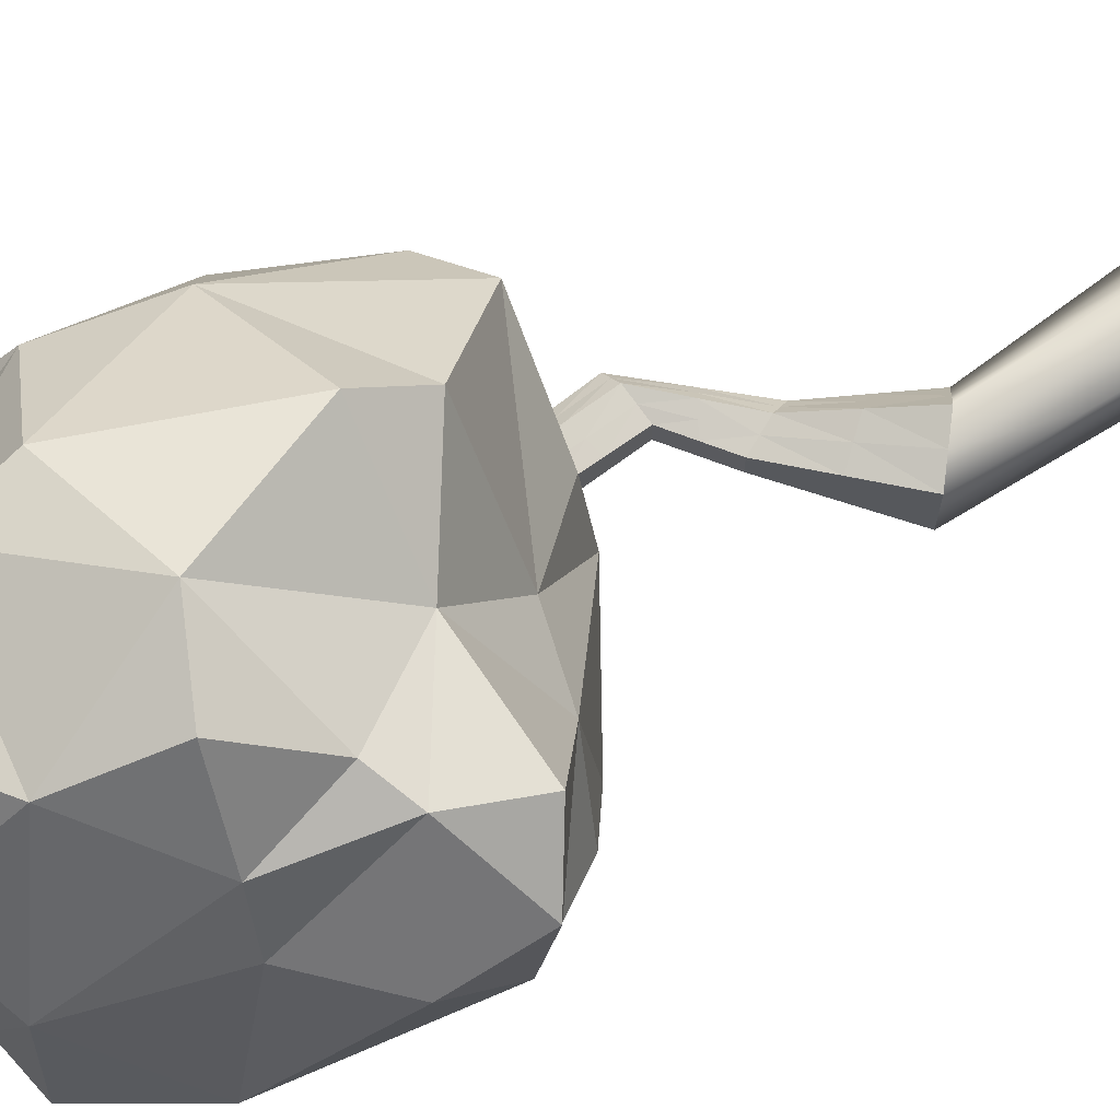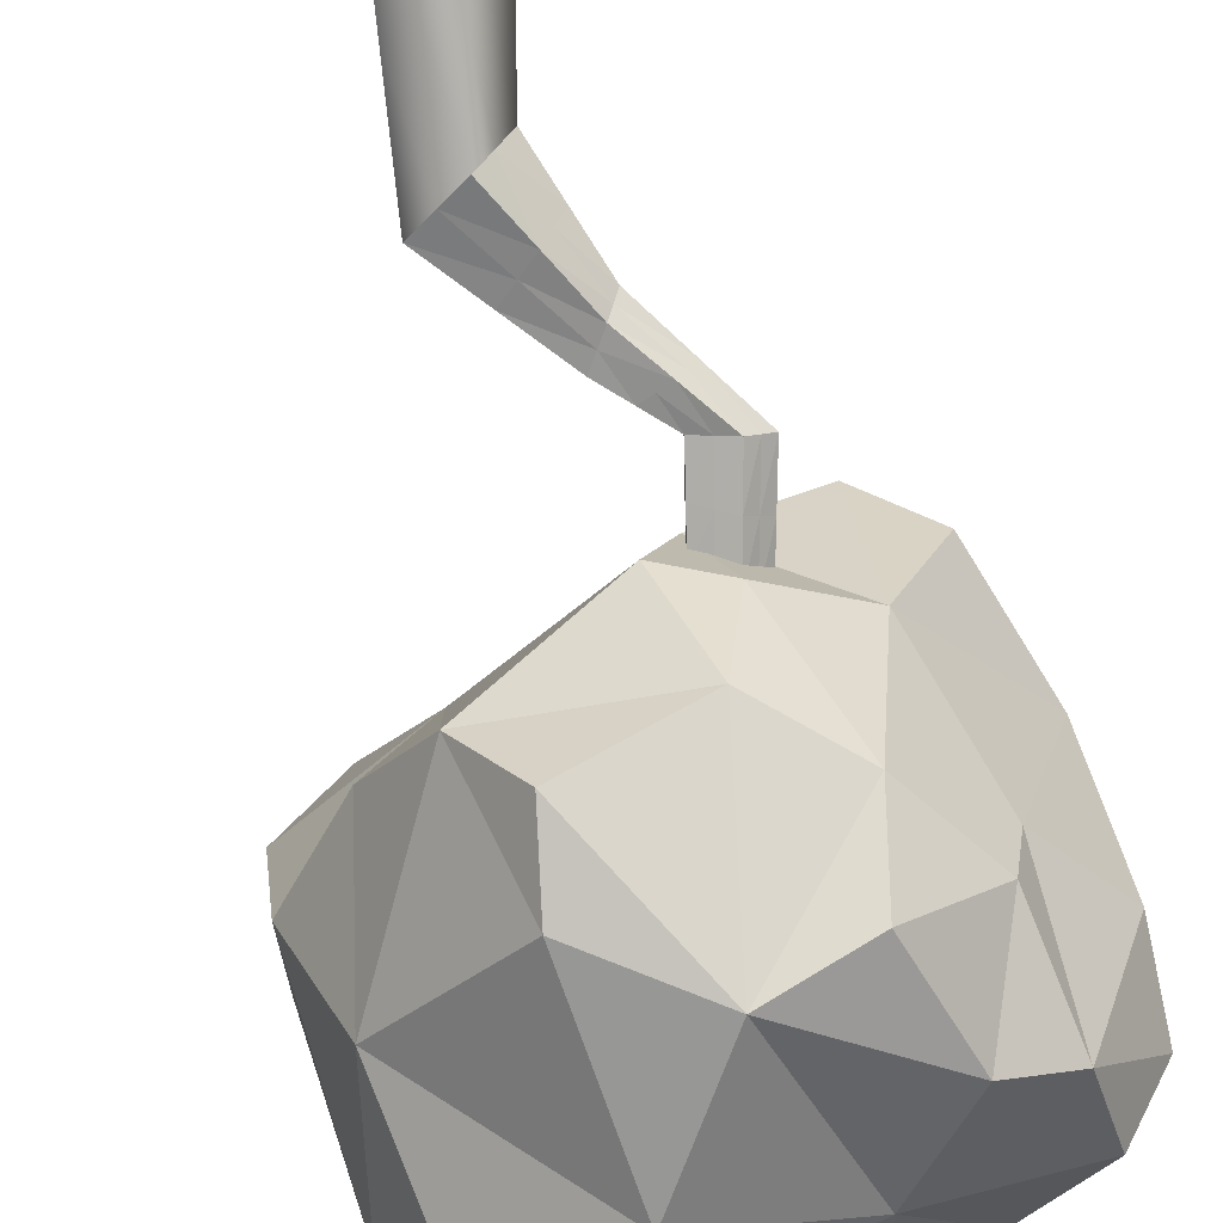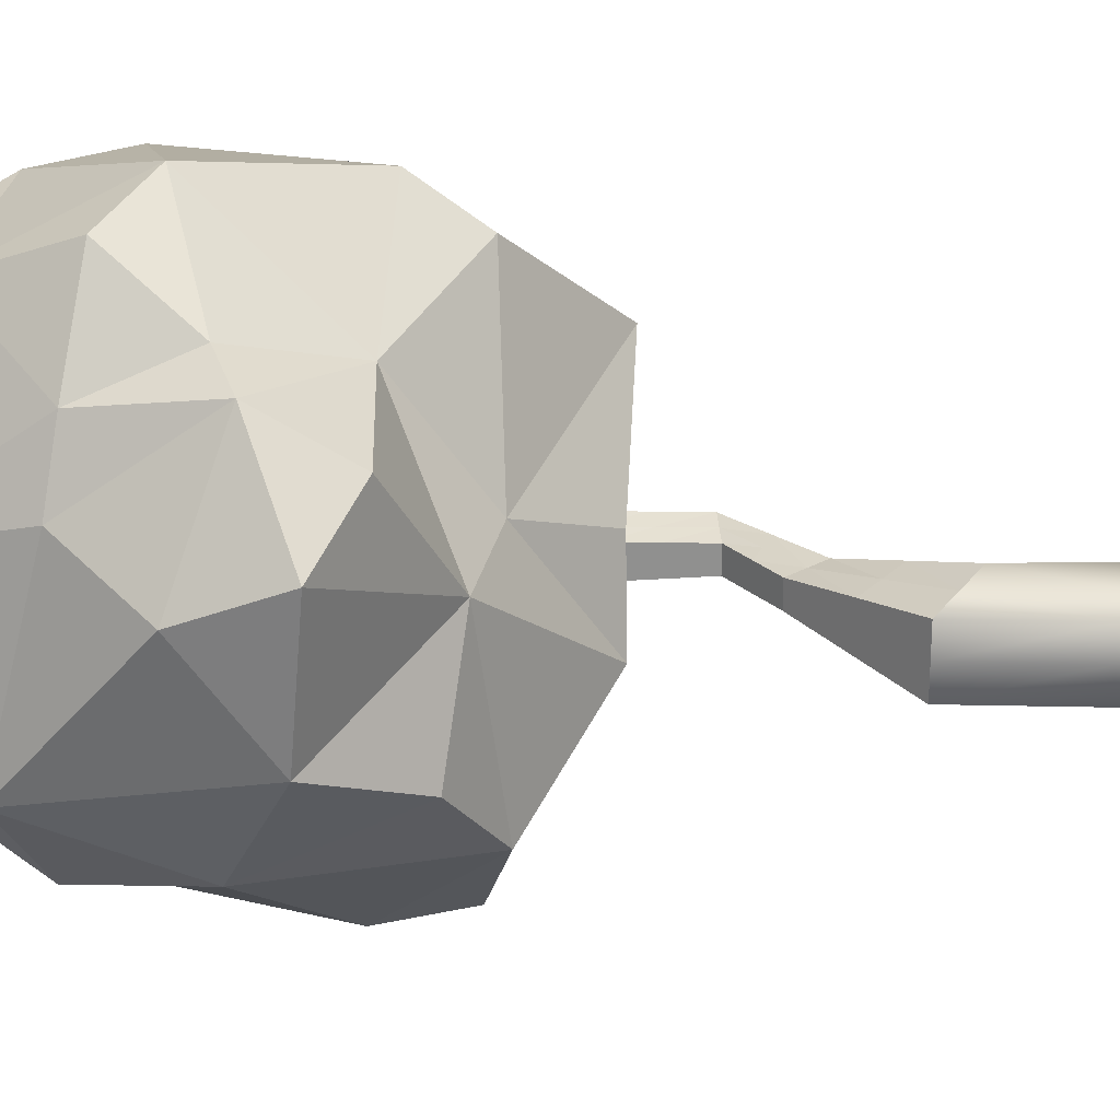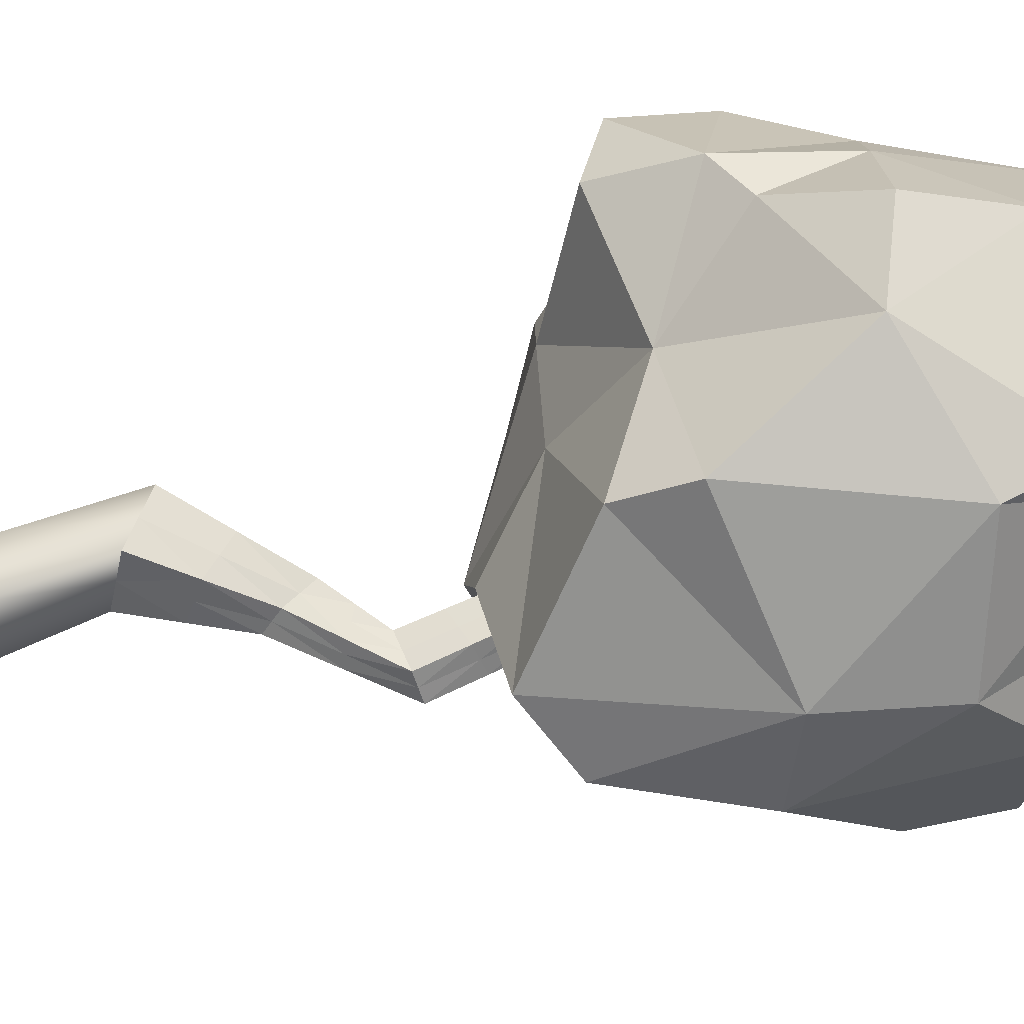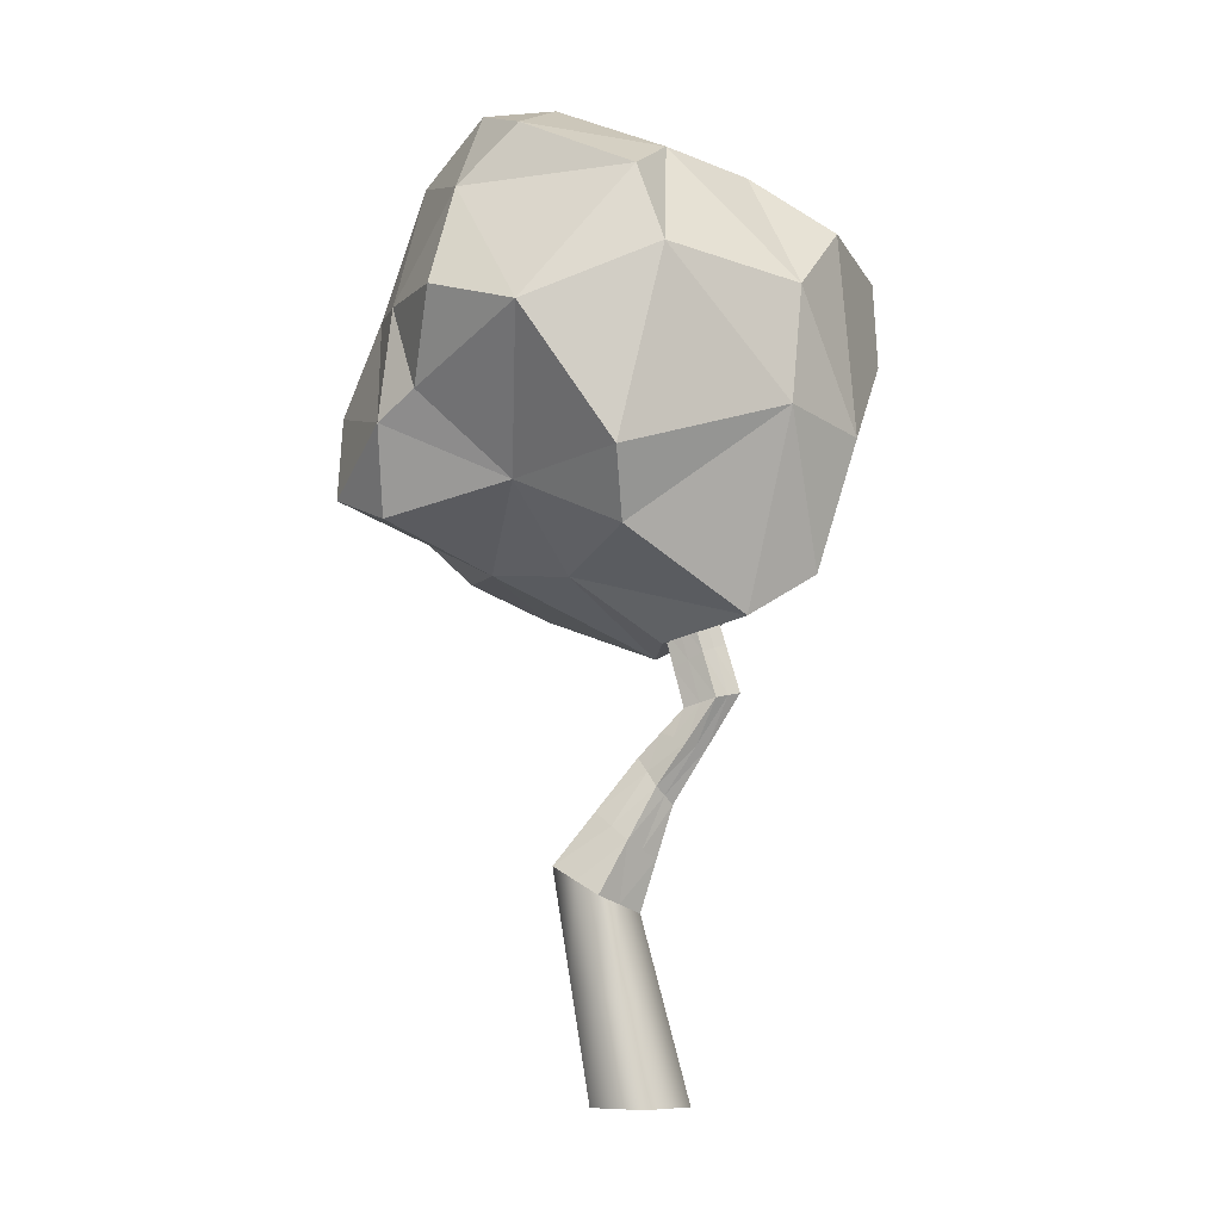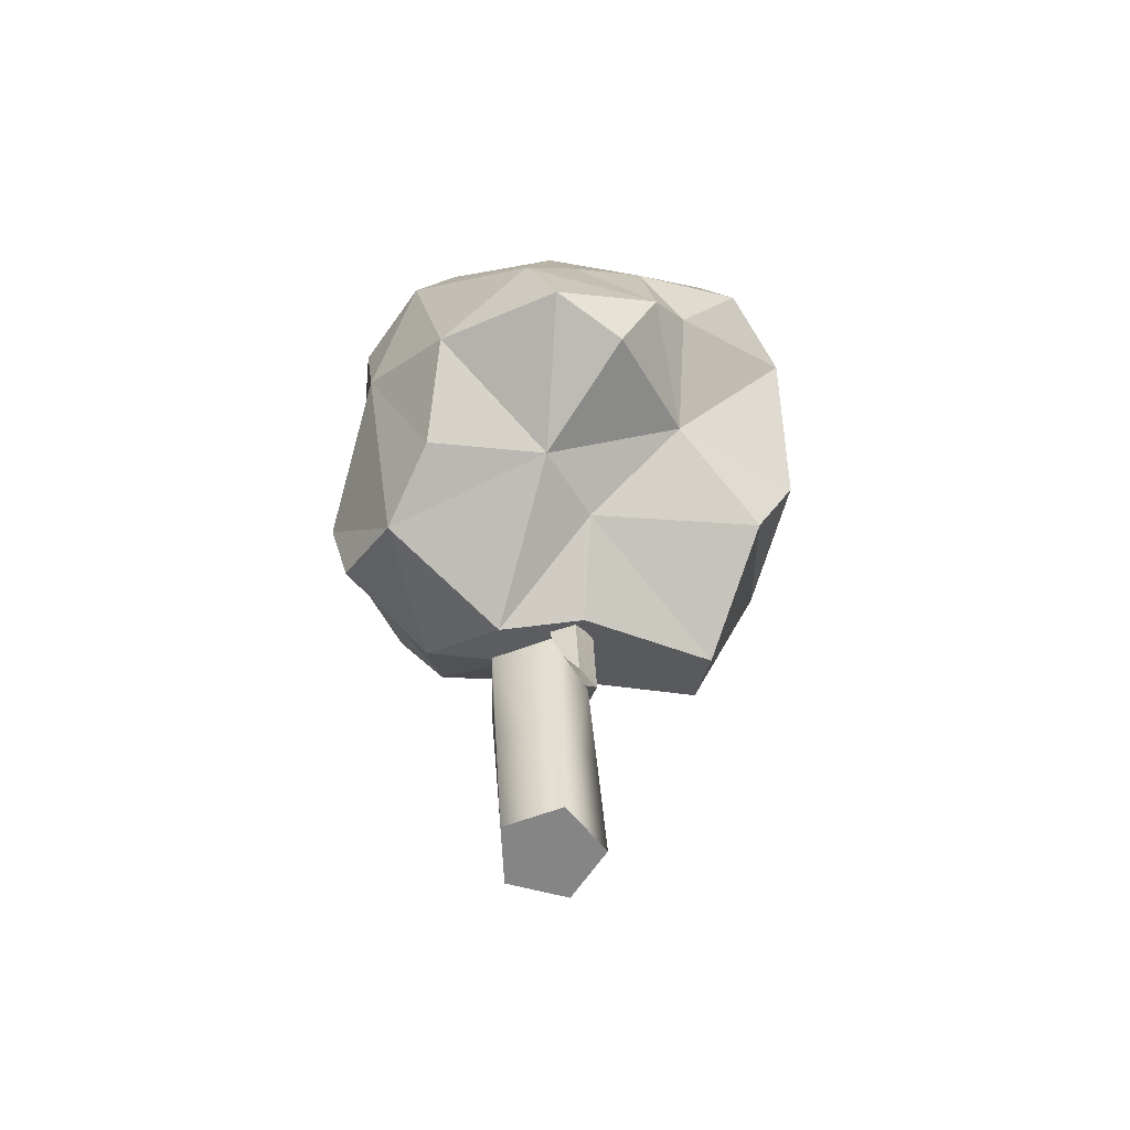
<metadata>
{"format":"obj","ext":"obj","renderer":"f3d","projection":"perspective","resolution":1024,"background":"white","views":[{"elev":67.6,"azim":-112.5,"up":"+Z"},{"elev":-79.5,"azim":15.4,"up":"+Z"},{"elev":24.7,"azim":-78.7,"up":"+Z"},{"elev":75.5,"azim":81.5,"up":"+Z"},{"elev":-7.4,"azim":12.4,"up":"+Y"},{"elev":-61.7,"azim":-69.2,"up":"+Y"}]}
</metadata>
<code>
o Cylinder002
v -0.02393 0.7091 -0.03936
v 0.06468 0.8317 0.02854
v 0.00616 0.6848 0.008195
v -0.1213 0.7876 -0.00303
v 0.01962 0.8952 0.01173
v -0.07261 0.7483 -0.02119
v -0.1213 0.7876 0.05575
v -0.008235 0.9344 0.08938
v -0.008235 0.9344 0.05575
v -0.07261 0.7483 0.1327
v 0.04747 0.856 0.1102
v 0.01962 0.8952 0.09977
v 0.00616 0.6848 0.1033
v 0.0819 0.8075 0.05575
v 0.06468 0.8317 0.08296
v 0.1529 0.9666 0.02854
v 0.2125 1.094 0.001338
v 0.2412 1.102 0.02854
v 0.09285 0.9881 0.01173
v 0.1197 1.068 0.02212
v 0.1661 1.081 0.01173
v 0.05571 1.001 0.08938
v 0.1197 1.068 0.05575
v 0.05571 1.001 0.05575
v 0.13 0.9748 0.1102
v 0.1661 1.081 0.09977
v 0.09285 0.9881 0.09977
v 0.1759 0.9584 0.05575
v 0.2412 1.102 0.08296
v 0.1529 0.9666 0.08296
v 0.2038 1.231 0.02555
v 0.1424 1.343 -0.01064
v 0.1665 1.361 0.02256
v 0.1348 1.198 0.006886
v 0.06478 1.286 0.01472
v 0.1036 1.315 0.002043
v 0.09222 1.177 0.09308
v 0.06478 1.286 0.05575
v 0.09222 1.177 0.05575
v 0.1775 1.218 0.1161
v 0.1036 1.315 0.1095
v 0.1348 1.198 0.1046
v 0.2302 1.244 0.05575
v 0.1665 1.361 0.08894
v 0.2038 1.231 0.08595
v 0.1424 1.343 0.1221
v 0.2125 1.094 0.1102
v 0.2699 1.109 0.05575
v 0.06478 1.286 0.09678
v 0.1197 1.068 0.08938
v 0.09222 1.177 0.01842
v 0.1775 1.218 -0.004649
v 0.1905 1.378 0.05575
v 0.05571 1.001 0.02212
v -0.008235 0.9344 0.02212
v 0.13 0.9748 0.001338
v 0.04747 0.856 0.001338
v -0.02393 0.7091 0.1509
v -0.05236 0.5379 0.1237
v -0.09532 0.5622 0.1916
v 0.03625 0.6606 0.05575
v -0.1213 0.7876 0.1145
v -0.2344 0.6407 0.1397
v -0.1648 0.6014 0.1656
v -0.2344 0.6407 0.05575
v -0.2344 0.6407 -0.02818
v -0.1648 0.6014 -0.05412
v -0.09532 0.5622 -0.08006
v -0.05236 0.5379 -0.01215
v -0.0094 0.5137 0.05575
v -0.03299 0.2811 -0.08006
v 0.01316 0.269 -0.01215
v -0.1823 0.3203 -0.02818
v -0.1077 0.3007 -0.05412
v -0.1823 0.3203 0.1397
v -0.1823 0.3203 0.05575
v -0.1077 0.3007 0.1656
v 0.01316 0.269 0.1237
v -0.05048 0 -0.05412
v 0.07868 0 -0.01215
v 0.07868 -0 0.1237
v -0.03299 0.2811 0.1916
v 0.02934 -0 0.1916
v 0.05931 0.2568 0.05575
v -0.1303 -0 0.1397
v -0.05048 -0 0.1656
v -0.1303 -0 0.05575
v -0.1303 0 -0.02818
v 0.02934 0 -0.08006
v 0.128 -0 0.05575
v 0.09276 1.462 0.03789
v -0.004937 1.545 0.05071
v 0.01906 1.562 0.05323
v -0.008917 1.387 0.03368
v -0.04377 1.516 0.05167
v 0.02992 1.416 0.02686
v -0.008917 1.387 0.05575
v -0.08261 1.488 0.05887
v -0.08261 1.488 0.05575
v 0.02992 1.416 0.08464
v -0.004937 1.545 0.06079
v -0.04377 1.516 0.05983
v 0.1168 1.479 0.05575
v 0.01906 1.562 0.05827
v 0.09276 1.462 0.07361
v 0.06876 1.444 0.09147
v -0.008917 1.387 0.07782
v -0.08261 1.488 0.05263
v 0.06876 1.444 0.02004
v 0.04307 1.58 0.05575
v 0.1574 2.509 0.5107
v 0.07929 2.531 -0.05454
v -0.173 2.674 0.3769
v 0.5036 2.352 -0.256
v 0.1217 2.316 -0.3508
v 0.2891 2.511 -0.01718
v -0.008464 1.854 -0.6246
v -0.2404 2.185 -0.5373
v -0.5996 2.151 -0.3586
v -0.4391 2.602 -0.1299
v -0.1987 2.367 -0.4018
v -0.5754 2.517 0.256
v -0.2301 2.658 0.132
v -0.5722 2.104 0.5561
v -0.3609 2.378 0.6977
v -0.1561 2.027 0.8644
v 0.1235 2.398 0.7328
v 0.5115 2.119 0.5138
v 0.2044 2.181 0.7706
v 0.6469 2.019 -0.05251
v 0.4812 1.787 -0.2192
v 0.4841 2.149 -0.4008
v 0.5746 2.316 0.2624
v 0.6247 1.751 0.2992
v -0.2435 1.631 0.5514
v 0.08608 1.663 0.7992
v 0.3506 1.274 0.4264
v 0.4897 1.798 0.5449
v 0.07687 1.483 0.6871
v 0.3705 1.428 0.001457
v 0.289 1.588 -0.4357
v 0.06724 1.241 0.1269
v -0.6103 1.548 0.5004
v -0.3966 1.433 0.1838
v -0.3648 1.367 -0.3303
v -0.000218 1.225 -0.118
v -0.2292 1.452 -0.5322
v 0.0912 1.402 -0.3965
v -0.6373 1.83 -0.306
v -0.2763 1.666 -0.5764
v -0.6604 2.113 0.3767
v -0.8026 1.871 0.2705
v -0.5939 1.784 0.6086
v -0.7314 2.232 -0.1417
v -0.7538 1.666 -0.01796
v -0.1969 2.545 0.6819
v 0.6304 2.264 -0.0848
v -0.1677 1.417 0.2349
v -0.7861 1.626 0.3635
v -0.6255 2.539 -0.06443
v -0.4792 1.86 0.6586
v -0.401 2.095 0.8084
v 0.4463 1.829 -0.3697
v 0.2364 1.797 -0.5686
v 0.3392 2.474 0.3032
v 0.3248 2.107 -0.4644
v -0.361 2.652 0.4354
v 0.518 1.39 0.3218
v 0.1536 1.296 -0.1389
v -0.5441 1.455 -0.1366
f 1 2 3
f 4 5 6
f 7 8 9
f 10 11 12
f 13 14 15
f 16 17 18
f 19 20 21
f 22 23 24
f 25 26 27
f 28 29 30
f 31 32 33
f 34 35 36
f 37 38 39
f 40 41 42
f 43 44 45
f 45 46 40
f 29 40 47
f 48 45 29
f 42 49 37
f 26 37 50
f 47 42 26
f 51 38 35
f 20 39 51
f 50 39 23
f 52 36 32
f 17 34 52
f 21 51 34
f 43 33 53
f 48 31 43
f 18 52 31
f 30 47 25
f 11 30 25
f 15 28 30
f 27 50 22
f 12 22 8
f 12 25 27
f 24 20 54
f 9 54 55
f 8 24 9
f 56 21 17
f 5 56 57
f 5 54 19
f 28 18 48
f 2 28 14
f 57 16 2
f 58 15 11
f 59 58 60
f 59 61 13
f 62 12 8
f 63 10 62
f 64 58 10
f 7 55 4
f 65 4 66
f 65 62 7
f 6 57 1
f 67 1 68
f 66 6 67
f 3 14 61
f 69 61 70
f 69 1 3
f 1 57 2
f 4 55 5
f 7 62 8
f 10 58 11
f 13 61 14
f 16 56 17
f 19 54 20
f 22 50 23
f 25 47 26
f 28 48 29
f 31 52 32
f 34 51 35
f 37 49 38
f 40 46 41
f 43 53 44
f 45 44 46
f 29 45 40
f 48 43 45
f 42 41 49
f 26 42 37
f 47 40 42
f 51 39 38
f 20 23 39
f 50 37 39
f 52 34 36
f 17 21 34
f 21 20 51
f 43 31 33
f 48 18 31
f 18 17 52
f 30 29 47
f 11 15 30
f 15 14 28
f 27 26 50
f 12 27 22
f 12 11 25
f 24 23 20
f 9 24 54
f 8 22 24
f 56 19 21
f 5 19 56
f 5 55 54
f 28 16 18
f 2 16 28
f 57 56 16
f 58 13 15
f 59 13 58
f 59 70 61
f 62 10 12
f 63 64 10
f 64 60 58
f 7 9 55
f 65 7 4
f 65 63 62
f 6 5 57
f 67 6 1
f 66 4 6
f 3 2 14
f 69 3 61
f 69 68 1
f 71 69 72
f 73 67 74
f 75 65 76
f 77 60 64
f 78 70 59
f 79 80 81
f 82 59 60
f 83 78 82
f 81 84 78
f 75 64 63
f 85 77 75
f 86 82 77
f 76 66 73
f 87 73 88
f 85 76 87
f 74 68 71
f 79 71 89
f 88 74 79
f 72 70 84
f 80 84 90
f 89 72 80
f 71 68 69
f 73 66 67
f 75 63 65
f 77 82 60
f 78 84 70
f 81 83 86
f 86 85 87
f 87 88 79
f 79 89 80
f 80 90 81
f 81 86 79
f 87 79 86
f 82 78 59
f 83 81 78
f 81 90 84
f 75 77 64
f 85 86 77
f 86 83 82
f 76 65 66
f 87 76 73
f 85 75 76
f 74 67 68
f 79 74 71
f 88 73 74
f 72 69 70
f 80 72 84
f 89 71 72
f 91 92 93
f 94 95 96
f 97 98 99
f 100 101 102
f 103 104 105
f 105 101 106
f 44 106 46
f 53 105 44
f 107 102 98
f 49 100 107
f 41 106 100
f 97 108 94
f 38 94 35
f 38 107 97
f 96 92 109
f 36 109 32
f 35 96 36
f 103 93 110
f 53 91 103
f 33 109 91
f 91 109 92
f 94 108 95
f 97 107 98
f 100 106 101
f 103 110 104
f 105 104 101
f 44 105 106
f 53 103 105
f 107 100 102
f 49 41 100
f 41 46 106
f 97 99 108
f 38 97 94
f 38 49 107
f 96 95 92
f 36 96 109
f 35 94 96
f 103 91 93
f 53 33 91
f 33 32 109
f 95 101 92
f 104 110 93
f 93 101 104
f 95 108 99
f 99 98 102
f 102 101 95
f 93 92 101
f 95 99 102
f 111 112 113
f 114 115 116
f 117 118 115
f 119 120 121
f 122 123 120
f 124 125 122
f 126 127 125
f 128 111 129
f 130 131 132
f 133 134 130
f 135 136 126
f 137 138 139
f 140 141 131
f 137 142 140
f 143 144 135
f 145 146 144
f 147 117 148
f 145 149 150
f 151 152 153
f 154 155 152
f 121 120 112
f 156 111 113
f 157 114 116
f 136 138 129
f 140 131 134
f 158 142 137
f 145 148 146
f 159 155 144
f 118 117 150
f 122 160 154
f 161 162 124
f 163 141 164
f 123 113 112
f 111 165 112
f 116 112 165
f 112 116 115
f 114 132 166
f 166 115 114
f 115 166 117
f 164 117 166
f 118 121 115
f 121 118 119
f 119 154 160
f 160 120 119
f 120 160 122
f 122 167 123
f 113 123 167
f 167 122 125
f 151 124 122
f 125 156 167
f 156 125 127
f 162 126 125
f 129 127 126
f 127 129 111
f 128 133 165
f 165 111 128
f 132 114 157
f 157 130 132
f 131 163 132
f 130 157 133
f 133 128 134
f 138 134 128
f 126 162 161
f 161 135 126
f 139 136 135
f 136 139 138
f 137 168 138
f 134 138 168
f 163 131 141
f 140 169 141
f 148 141 169
f 169 140 142
f 168 137 140
f 142 146 169
f 135 161 153
f 153 143 135
f 144 158 135
f 158 144 146
f 170 145 144
f 146 142 158
f 141 148 117
f 147 150 117
f 117 164 141
f 150 147 145
f 145 170 149
f 155 149 170
f 143 153 159
f 124 151 153
f 152 159 153
f 159 152 155
f 154 119 149
f 149 155 154
f 123 112 120
f 115 121 112
f 113 167 156
f 156 127 111
f 116 165 133
f 133 157 116
f 128 129 138
f 126 136 129
f 130 134 131
f 168 140 134
f 137 139 158
f 135 158 139
f 169 146 148
f 145 147 148
f 170 144 155
f 143 159 144
f 150 149 118
f 119 118 149
f 154 152 151
f 151 122 154
f 125 124 162
f 153 161 124
f 164 166 163
f 132 163 166

</code>
